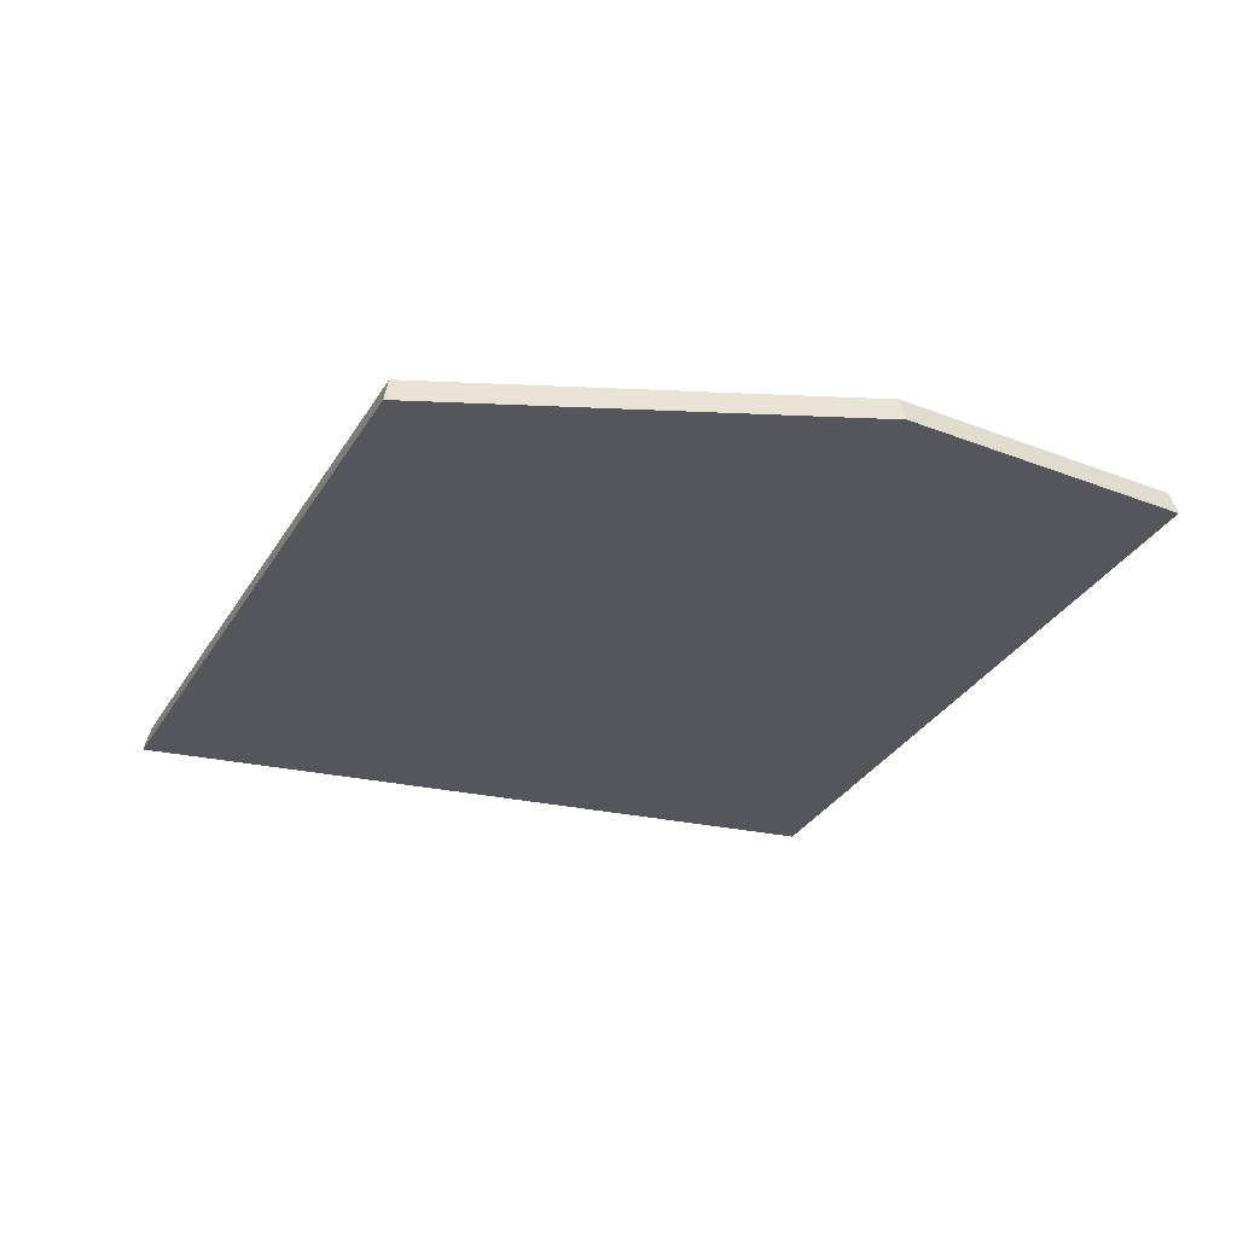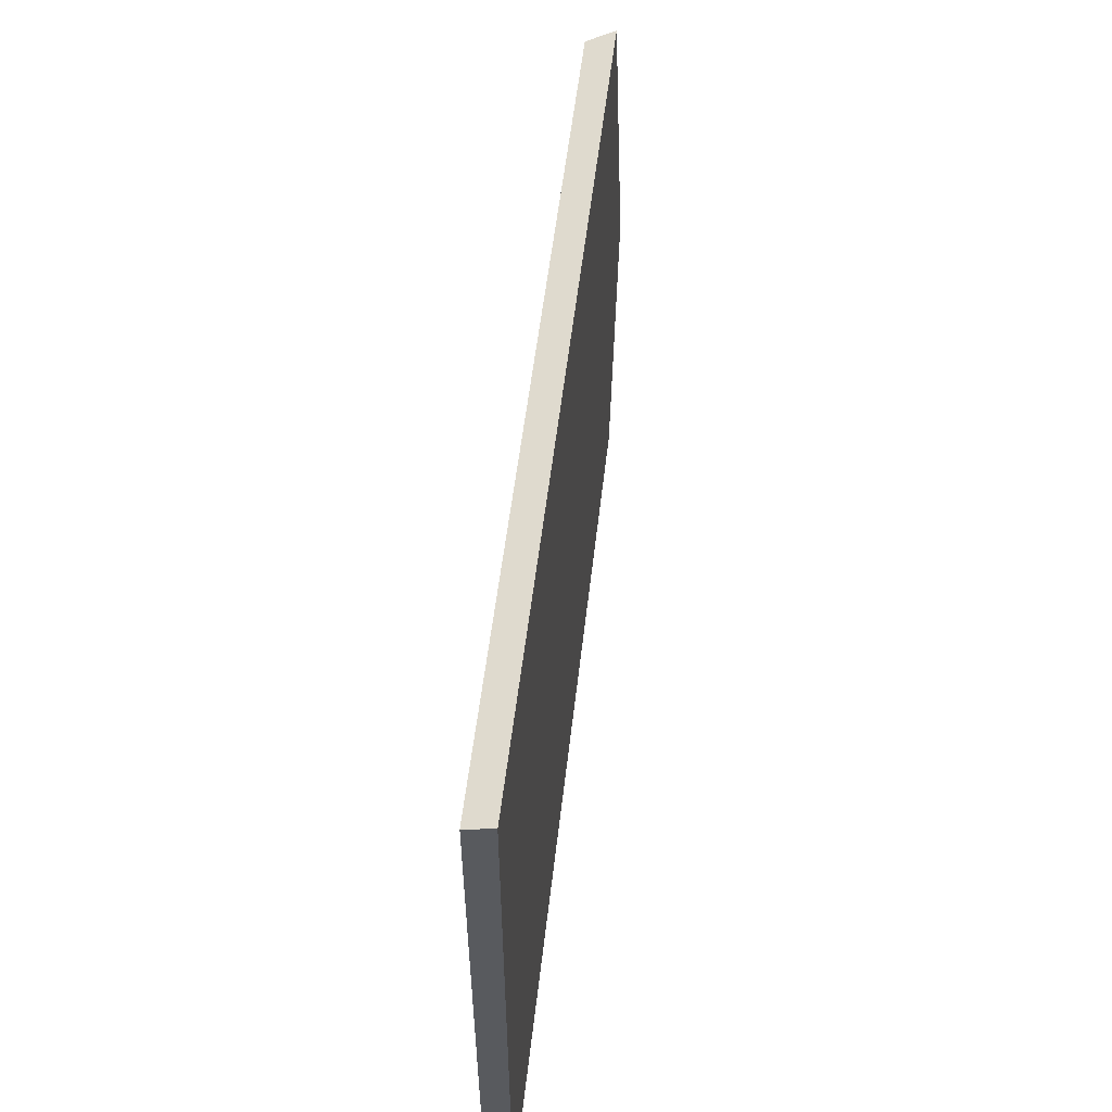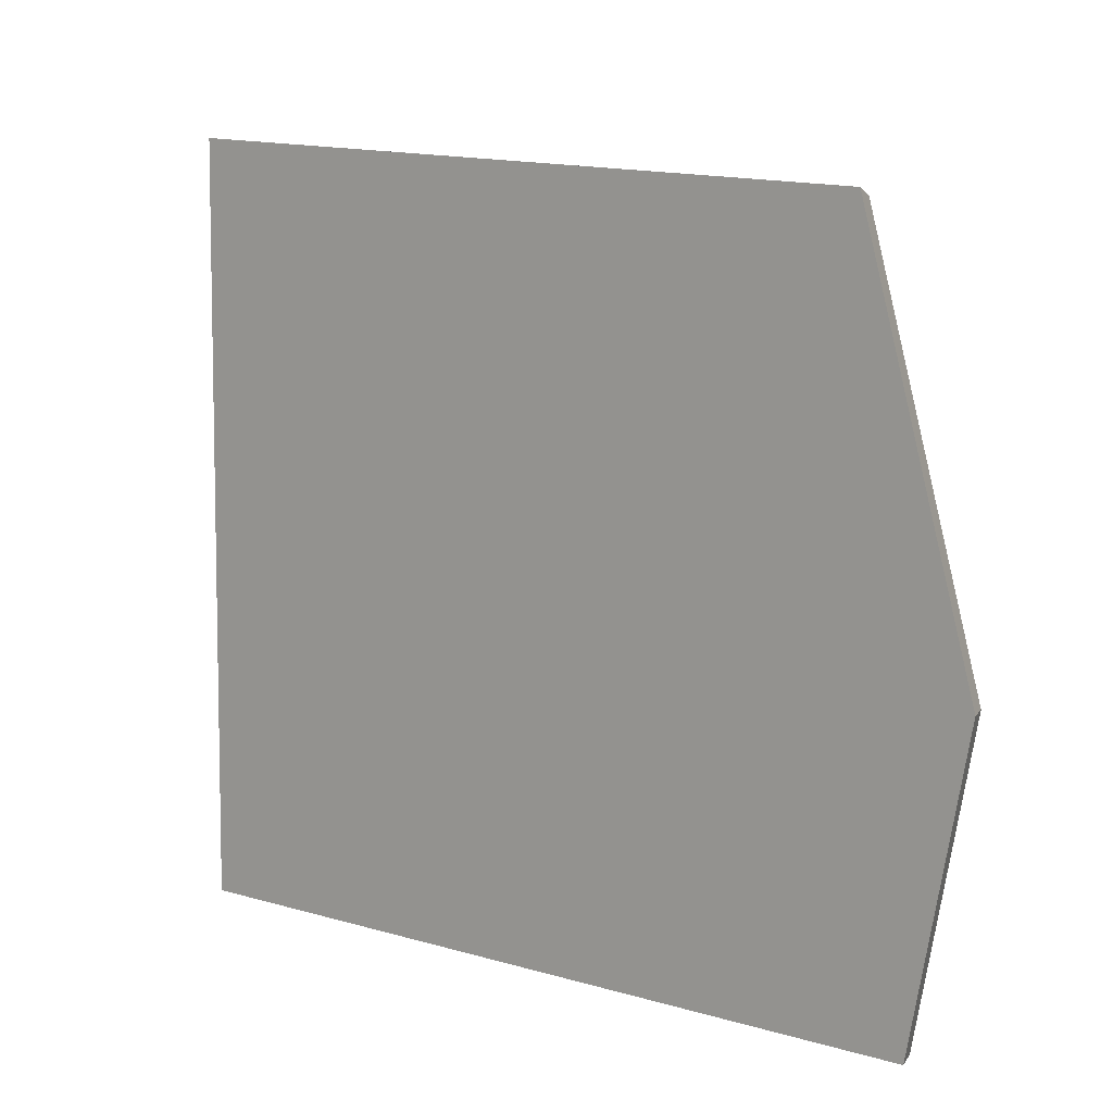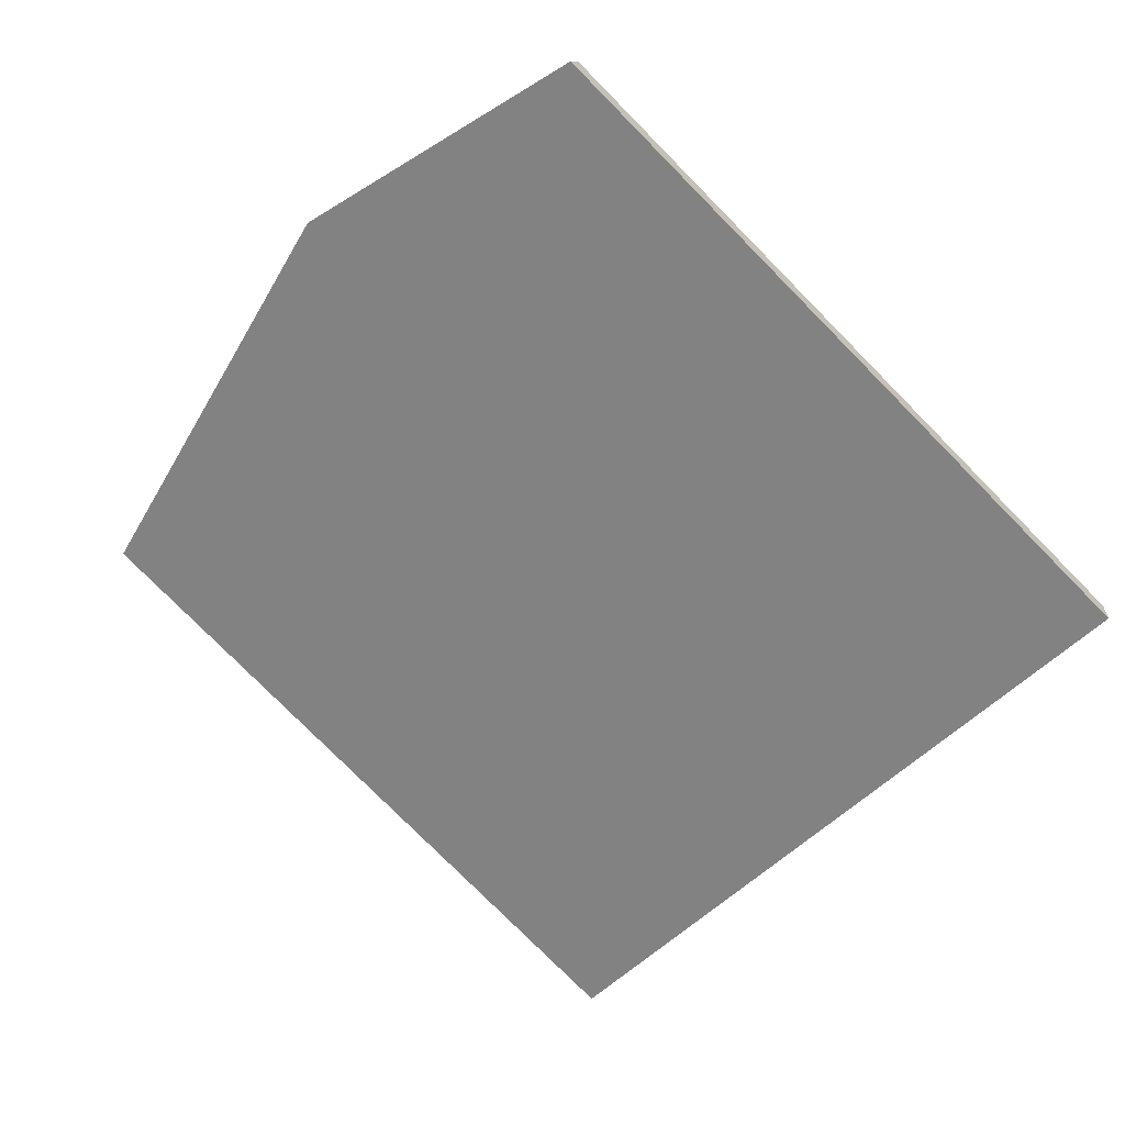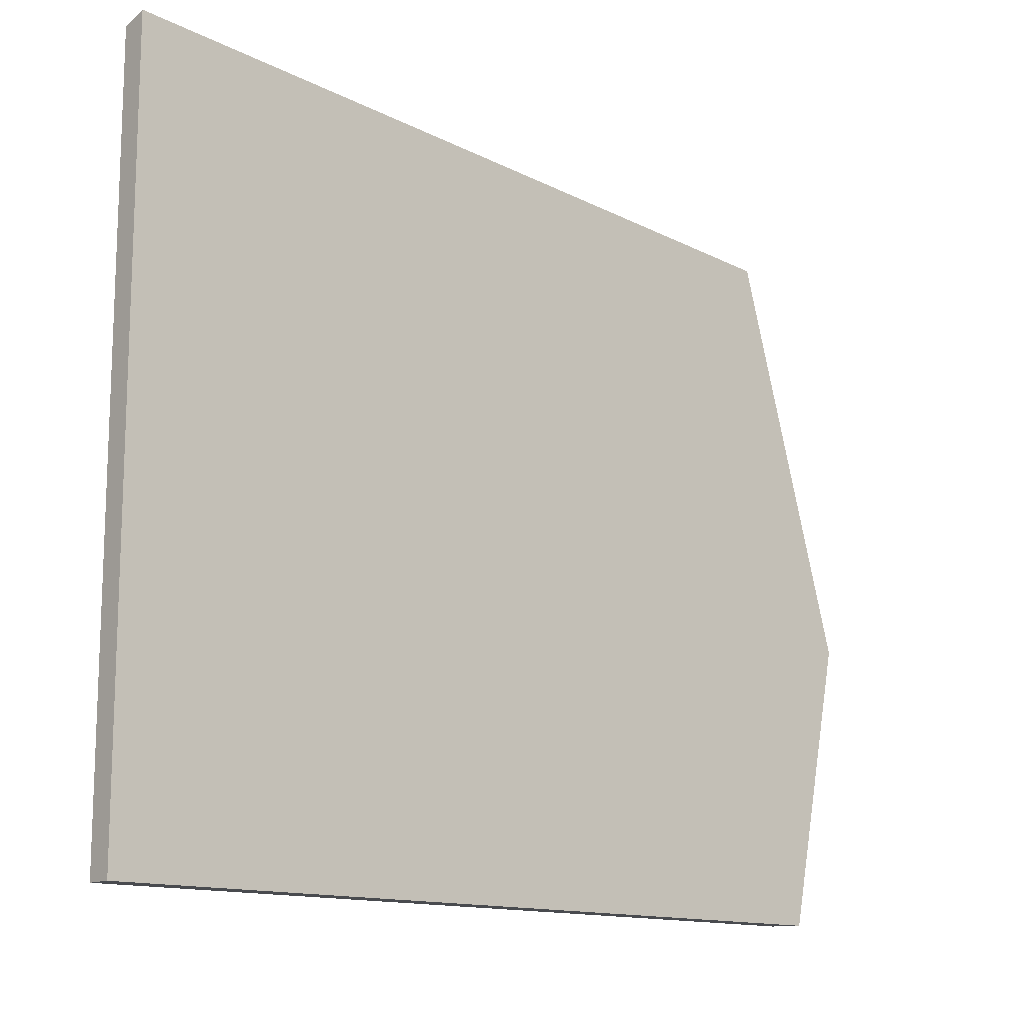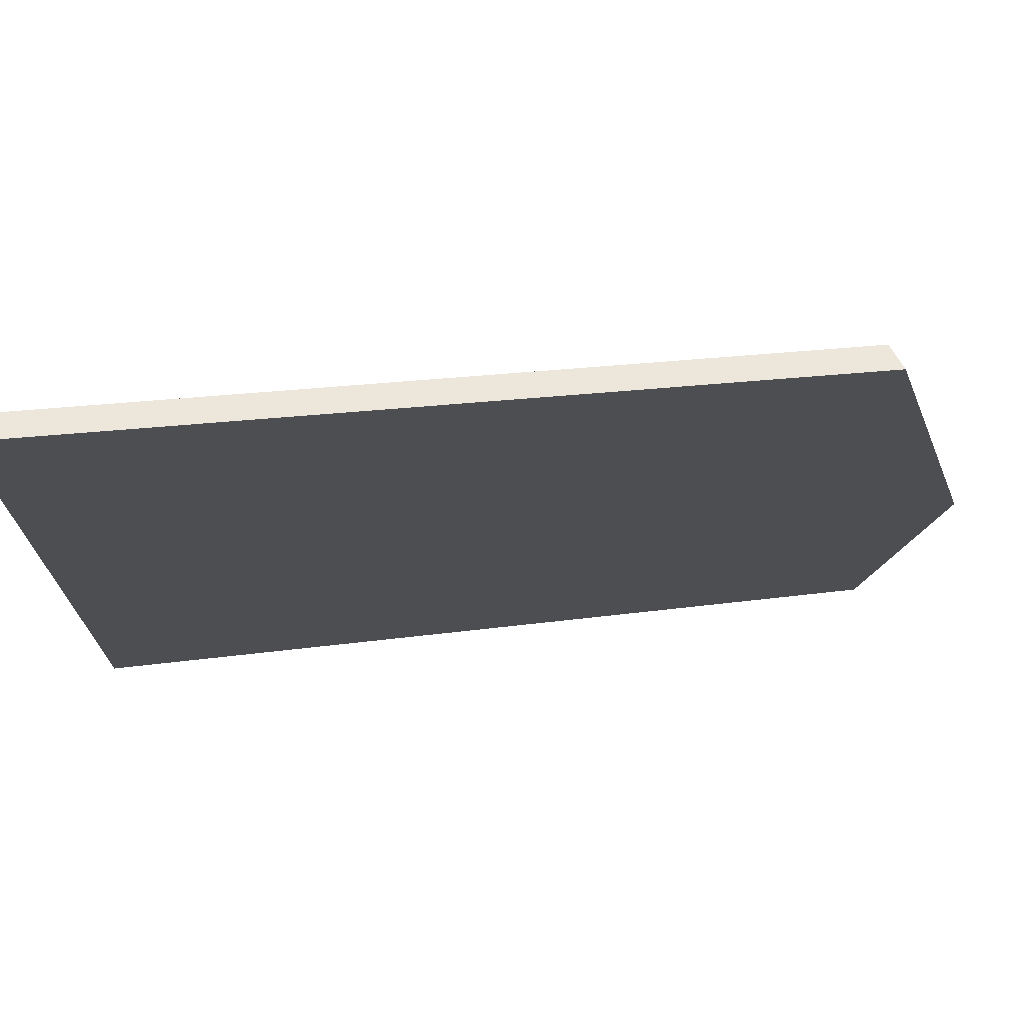
<metadata>
{"format":"obj","ext":"obj","renderer":"f3d","projection":"perspective","resolution":1024,"background":"white","views":[{"elev":-26.3,"azim":70.0,"up":"+Y"},{"elev":58.7,"azim":-83.3,"up":"+Z"},{"elev":7.1,"azim":41.8,"up":"+Z"},{"elev":-60.9,"azim":133.7,"up":"+Y"},{"elev":-13.7,"azim":-41.8,"up":"+Z"},{"elev":72.3,"azim":-6.3,"up":"+Z"}]}
</metadata>
<code>
g Device_Prop_Box_007_v_037
v 0.3962 0.01274 -0.349
v 0.3477 0.01274 0.3174
v 0.4557 0.01274 -0.06312
v -0.4057 0.01274 -0.349
v -0.4057 0.01274 0.3844
v 0.3447 0.01274 0.3283
v -0.4057 0.01274 -0.349
v -0.4057 -0.001436 0.3882
v -0.4057 0.01274 0.3844
v -0.4057 -0.01266 0.3913
v -0.4057 -0.01266 -0.349
v -0.4057 -0.01266 -0.349
v 0.4013 0.001071 -0.349
v 0.4074 -0.01266 -0.349
v 0.3962 0.01274 -0.349
v -0.4057 0.01274 -0.349
v 0.4074 -0.01266 -0.349
v 0.4669 -0.01266 -0.06313
v 0.3672 -0.01266 0.288
v -0.4057 -0.01266 -0.349
v -0.4057 -0.01266 0.3913
v 0.3111 -0.01266 0.3377
v 0.354 -0.01266 0.3345
v 0.3672 -0.01266 0.288
v 0.3447 0.01274 0.3283
v 0.354 -0.01266 0.3345
v 0.4669 -0.01266 -0.06313
v 0.3477 0.01274 0.3174
v 0.4557 0.01274 -0.06312
v 0.4013 0.001071 -0.349
v 0.4669 -0.01266 -0.06313
v 0.4074 -0.01266 -0.349
v 0.3962 0.01274 -0.349
v 0.4557 0.01274 -0.06312
v -0.4057 -0.001436 0.3882
v 0.3447 0.01274 0.3283
v -0.4057 0.01274 0.3844
v 0.3111 -0.01266 0.3377
v -0.4057 -0.01266 0.3913
v 0.354 -0.01266 0.3345
g Device_Prop_Box_007_v_037_0
f 3 2 1
f 4 1 2
f 4 2 5
f 6 5 2
f 9 8 7
f 8 10 7
f 11 7 10
f 14 13 12
f 13 15 12
f 16 12 15
f 19 18 17
f 20 19 17
f 21 19 20
f 22 19 21
f 19 22 23
f 26 25 24
f 24 25 27
f 25 28 27
f 28 29 27
f 32 31 30
f 30 31 33
f 31 34 33
f 37 36 35
f 36 38 35
f 38 39 35
f 40 38 36

</code>
